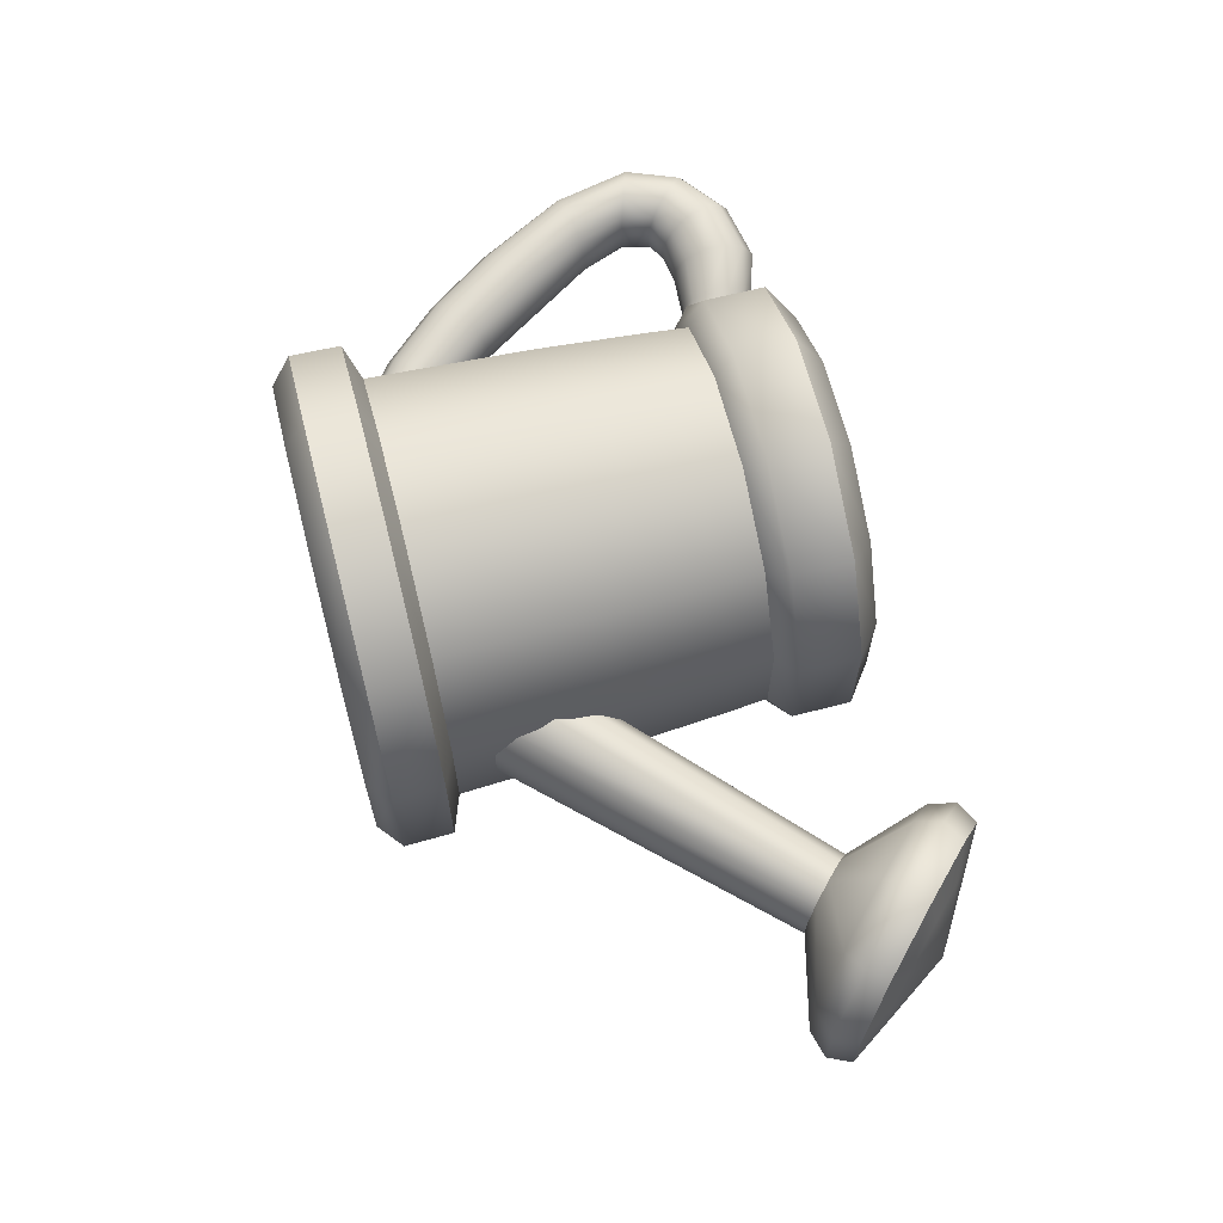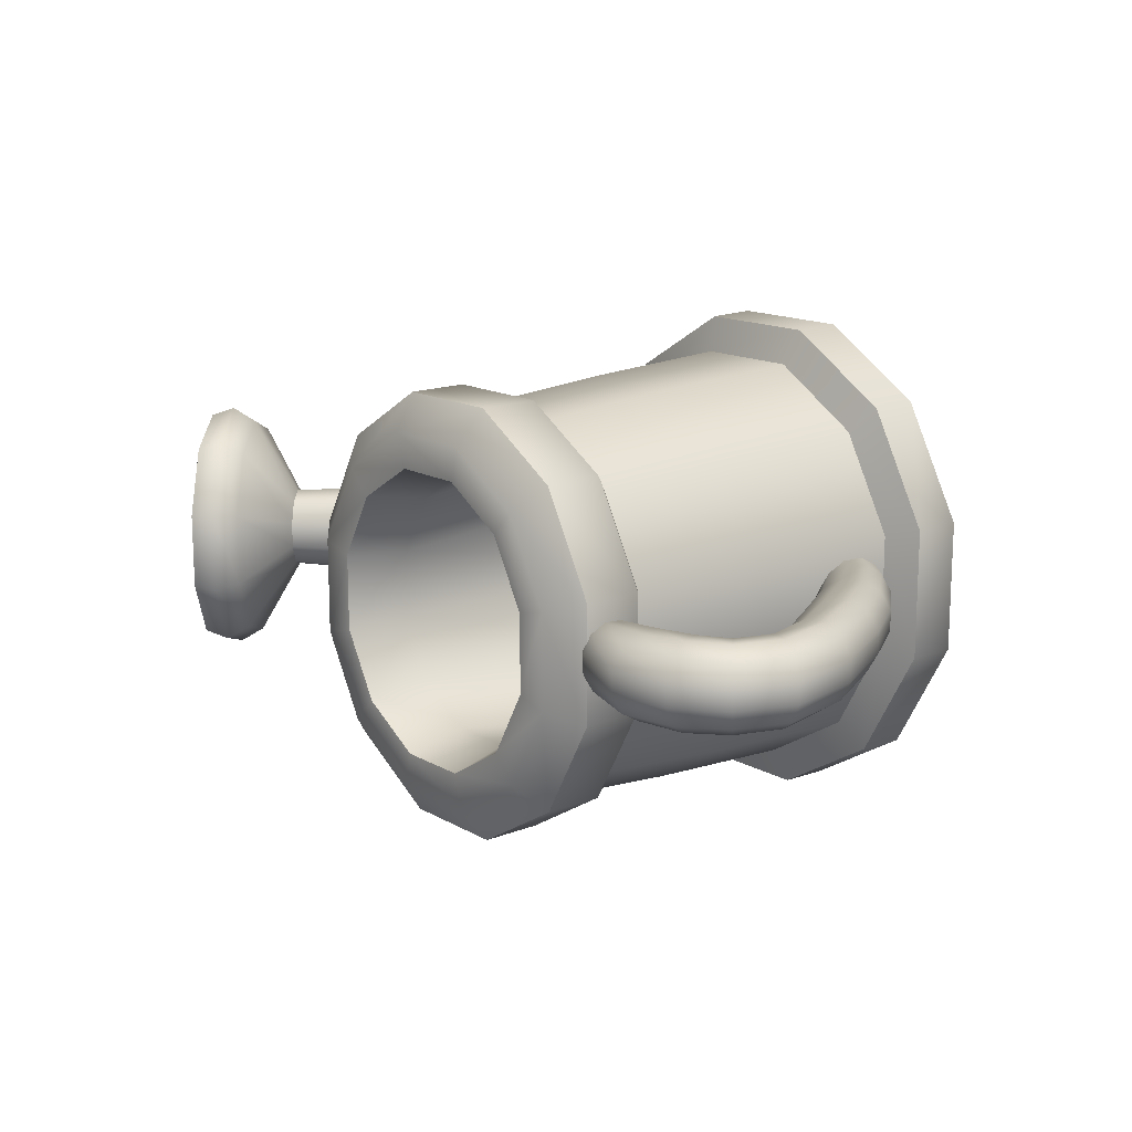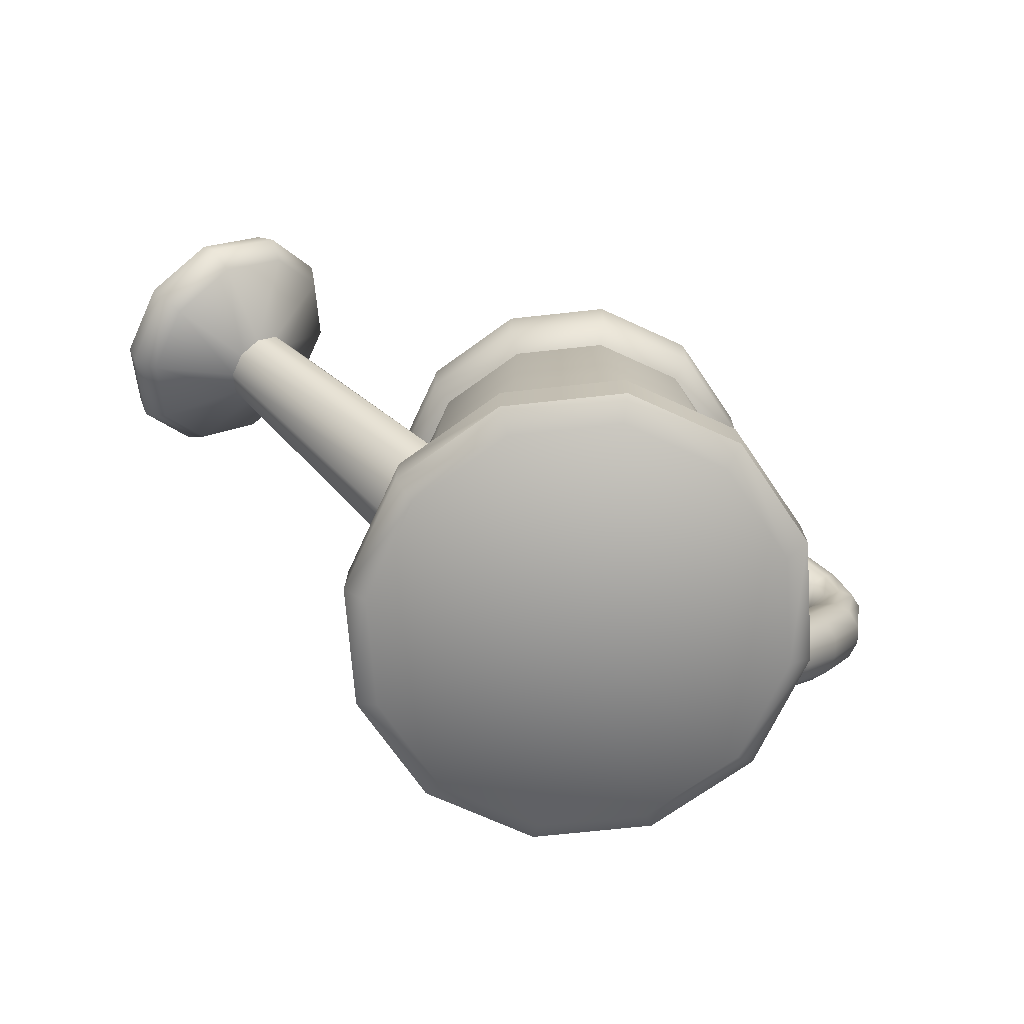
<metadata>
{"format":"obj","ext":"obj","renderer":"f3d","projection":"perspective","resolution":1024,"background":"white","views":[{"elev":66.2,"azim":75.6,"up":"+Z"},{"elev":14.9,"azim":-129.9,"up":"+Z"},{"elev":-69.4,"azim":155.2,"up":"+Y"}]}
</metadata>
<code>
o watering_can_B
v -0 0.000815 -0
v 0.04048 0.5345 -0.1576
v -0.04048 0.5345 -0.1576
v -0.1106 0.5345 -0.1154
v -0.1511 0.5345 -0.04224
v -0.1511 0.5345 0.04224
v -0.1106 0.5345 0.1154
v -0.04048 0.5345 0.1576
v 0.04048 0.5345 0.1576
v 0.1106 0.5345 0.1154
v 0.1511 0.5345 0.04224
v 0.1511 0.5345 -0.04224
v 0.1106 0.5345 -0.1154
v -0.06566 0.103 -0.2557
v -0.1794 0.103 -0.1872
v -0.2451 0.103 -0.06852
v -0.2451 0.103 0.06852
v -0.1794 0.103 0.1872
v -0.06566 0.103 0.2557
v 0.06566 0.103 0.2557
v 0.1794 0.103 0.1872
v 0.2451 0.103 0.06852
v 0.06566 0.103 -0.2557
v 0.1794 0.103 -0.1872
v 0.2451 0.103 -0.06852
v 0.06642 0.507 -0.2586
v 0.1815 0.507 -0.1893
v -0.06642 0.507 -0.2586
v -0.1815 0.507 -0.1893
v -0.2479 0.507 -0.06931
v -0.2479 0.507 0.06931
v -0.1815 0.507 0.1893
v -0.06642 0.507 0.2586
v 0.06642 0.507 0.2586
v 0.1815 0.507 0.1893
v 0.2479 0.507 0.06931
v 0.2479 0.507 -0.06931
v 0 0.04656 0
v 0.2094 0.08689 0.2185
v 0.07665 0.08689 0.2985
v -0.07665 0.08689 0.2985
v -0.2094 0.08689 0.2185
v -0.2861 0.08689 0.07998
v -0.2861 0.08689 -0.07998
v -0.2094 0.08689 -0.2185
v -0.07665 0.08689 -0.2985
v 0.07665 0.08689 -0.2985
v 0.2094 0.08689 -0.2185
v 0.2861 0.08689 0.07998
v 0.2861 0.08689 -0.07998
v 0.2588 0.000815 -0.07235
v 0.1894 0.000815 -0.1977
v 0.2588 0.000815 0.07235
v 0.1894 0.000815 0.1977
v 0.06934 0.000815 0.27
v -0.06934 0.000815 0.27
v -0.1894 0.000815 0.1977
v -0.2588 0.000815 0.07235
v -0.2588 0.000815 -0.07235
v 0.06934 0.000815 -0.27
v -0.1894 0.000815 -0.1977
v -0.06934 0.000815 -0.27
v 0.06636 0.58 -0.2584
v 0.05547 0.6107 -0.216
v 0.1515 0.6107 -0.1581
v 0.1813 0.58 -0.1892
v -0.06636 0.58 -0.2584
v -0.05547 0.6107 -0.216
v -0.1813 0.58 -0.1892
v -0.1515 0.6107 -0.1581
v -0.2477 0.58 -0.06925
v -0.207 0.6107 -0.05788
v -0.2477 0.58 0.06925
v -0.207 0.6107 0.05788
v -0.1813 0.58 0.1892
v -0.1515 0.6107 0.1581
v -0.06636 0.58 0.2584
v -0.05547 0.6107 0.216
v 0.06636 0.58 0.2584
v 0.05547 0.6107 0.216
v 0.1813 0.58 0.1892
v 0.1515 0.6107 0.1581
v 0.2477 0.58 0.06925
v 0.207 0.6107 0.05788
v 0.2477 0.58 -0.06925
v 0.207 0.6107 -0.05788
v -0.05939 0.4839 -0.2313
v -0.1623 0.4839 -0.1693
v -0.2217 0.4839 -0.06197
v -0.2217 0.4839 0.06197
v -0.1623 0.4839 0.1693
v -0.05939 0.4839 0.2313
v 0.05939 0.4839 0.2313
v 0.1623 0.4839 0.1693
v 0.2217 0.4839 0.06197
v 0.2217 0.4839 -0.06197
v 0.1623 0.4839 -0.1693
v 0.05939 0.4839 -0.2313
v 0.2875 0.02635 -0.08038
v 0.2875 0.02635 0.08038
v 0.2105 0.02635 0.2196
v 0.07704 0.02635 0.3
v -0.07704 0.02635 0.3
v -0.2105 0.02635 0.2196
v -0.2875 0.02635 0.08038
v -0.2875 0.02635 -0.08038
v -0.2105 0.02635 -0.2196
v 0.2105 0.02635 -0.2196
v 0.07704 0.02635 -0.3
v -0.07704 0.02635 -0.3
v -0.1904 0.1661 0.01461
v -0.1908 0.1662 -0.008173
v -0.1968 0.1569 -0.02787
v -0.2068 0.1405 -0.03923
v -0.2182 0.1216 -0.03919
v -0.228 0.105 -0.0277
v -0.2334 0.09542 -0.007776
v -0.233 0.09532 0.0152
v -0.2269 0.1048 0.03499
v -0.2167 0.1212 0.04625
v -0.1957 0.1566 0.03444
v -0.2053 0.1402 0.04602
v -0.2544 0.1817 0.04869
v -0.241 0.196 0.03663
v -0.2702 0.1652 0.04897
v -0.2841 0.1509 0.03736
v -0.2923 0.1427 0.01693
v -0.2927 0.1427 -0.006815
v -0.2852 0.1511 -0.02747
v -0.2717 0.1655 -0.03948
v -0.256 0.182 -0.03964
v -0.2422 0.1963 -0.02797
v -0.234 0.2044 -0.007598
v -0.2336 0.2043 0.01603
v -0.3074 0.2451 0.05251
v -0.2906 0.2574 0.03971
v -0.3271 0.231 0.05284
v -0.3444 0.2187 0.04062
v -0.3547 0.2117 0.01909
v -0.3551 0.2118 -0.005967
v -0.3456 0.219 -0.02781
v -0.3288 0.2313 -0.04057
v -0.3091 0.2455 -0.04086
v -0.2918 0.2577 -0.02861
v -0.2816 0.2646 -0.007104
v -0.2811 0.2645 0.0179
v -0.3551 0.3183 0.05547
v -0.3363 0.3286 0.04218
v -0.377 0.3064 0.05586
v -0.3962 0.296 0.04321
v -0.4076 0.2901 0.02091
v -0.408 0.2902 -0.005064
v -0.3974 0.2963 -0.02773
v -0.3787 0.3068 -0.041
v -0.3568 0.3187 -0.04134
v -0.3376 0.3289 -0.02868
v -0.3262 0.3347 -0.006402
v -0.3258 0.3346 0.01953
v -0.4058 0.4049 0.05721
v -0.3854 0.4085 0.04371
v -0.4296 0.4007 0.05771
v -0.4505 0.3969 0.04503
v -0.4629 0.3947 0.02256
v -0.4633 0.3948 -0.003656
v -0.4518 0.3972 -0.02656
v -0.4313 0.4011 -0.04
v -0.4075 0.4054 -0.04036
v -0.3866 0.4088 -0.02762
v -0.3744 0.4107 -0.005215
v -0.3739 0.4106 0.02087
v -0.4267 0.4743 0.05794
v -0.407 0.4679 0.04434
v -0.4498 0.4818 0.05853
v -0.4701 0.4885 0.04589
v -0.4821 0.4927 0.0234
v -0.4825 0.4928 -0.002871
v -0.4713 0.4888 -0.02584
v -0.4515 0.4822 -0.03931
v -0.4284 0.4747 -0.03966
v -0.4082 0.4682 -0.02688
v -0.3964 0.4644 -0.004509
v -0.396 0.4643 0.0215
v -0.4115 0.52 0.05819
v -0.3966 0.5054 0.04454
v -0.4291 0.5371 0.05874
v -0.4445 0.5521 0.04595
v -0.4537 0.5609 0.02326
v -0.4542 0.5611 -0.003196
v -0.4458 0.5524 -0.0263
v -0.4308 0.5375 -0.0398
v -0.4133 0.5204 -0.04008
v -0.3979 0.5057 -0.02714
v -0.3887 0.4972 -0.004585
v -0.3882 0.4971 0.02157
v -0.3778 0.5433 0.05865
v -0.3702 0.5224 0.04491
v -0.3868 0.5679 0.05902
v -0.3948 0.5895 0.04585
v -0.3997 0.602 0.02267
v -0.4002 0.6022 -0.004288
v -0.3961 0.5898 -0.02775
v -0.3886 0.5684 -0.04141
v -0.3796 0.5438 -0.04161
v -0.3715 0.5227 -0.02836
v -0.3665 0.5105 -0.005265
v -0.366 0.5104 0.02153
v -0.3284 0.5521 0.05651
v -0.3287 0.5291 0.04326
v -0.3282 0.5788 0.0567
v -0.3282 0.6021 0.04372
v -0.3285 0.6157 0.02104
v -0.3289 0.6158 -0.005251
v -0.3295 0.6024 -0.02806
v -0.3299 0.5792 -0.04124
v -0.3301 0.5525 -0.04128
v -0.33 0.5294 -0.02823
v -0.3296 0.5161 -0.005619
v -0.3291 0.5159 0.02053
v -0.2703 0.5426 0.04859
v -0.2752 0.5235 0.03726
v -0.2649 0.5646 0.04866
v -0.2603 0.5835 0.03739
v -0.2578 0.5944 0.01778
v -0.2582 0.5945 -0.004886
v -0.2613 0.5837 -0.02449
v -0.2663 0.5649 -0.03574
v -0.2718 0.543 -0.03566
v -0.2763 0.5238 -0.02432
v -0.2787 0.5126 -0.004792
v -0.2783 0.5125 0.01773
v -0.2281 0.5234 0.03866
v -0.2332 0.5092 0.02978
v -0.2224 0.5399 0.03869
v -0.2176 0.5541 0.02982
v -0.2149 0.5624 0.0144
v -0.2152 0.5625 -0.003426
v -0.2184 0.5543 -0.01881
v -0.2236 0.5401 -0.02762
v -0.2293 0.5237 -0.02752
v -0.234 0.5094 -0.01859
v -0.2365 0.5011 -0.003231
v -0.2362 0.501 0.01446
v 0.2144 0.2013 -0.07522
v 0.4866 0.4716 -0.05106
v 0.2214 0.159 -0.06086
v 0.5077 0.4514 -0.04131
v 0.2258 0.1328 -0.02325
v 0.5207 0.4389 -0.01578
v 0.2258 0.1328 0.02325
v 0.5207 0.4389 0.01578
v 0.2214 0.159 0.06086
v 0.5077 0.4514 0.04131
v 0.2144 0.2013 0.07523
v 0.4866 0.4716 0.05106
v 0.2073 0.2436 0.06086
v 0.4655 0.4918 0.04131
v 0.2029 0.2697 0.02325
v 0.4525 0.5043 0.01578
v 0.2029 0.2697 -0.02325
v 0.4525 0.5043 -0.01578
v 0.2073 0.2436 -0.06086
v 0.4655 0.4918 -0.04131
v 0.589 0.5773 0
v 0.5848 0.4532 0.1179
v 0.5247 0.5109 0.1457
v 0.622 0.4176 0.04504
v 0.5247 0.5109 -0.1457
v 0.5848 0.4532 -0.1179
v 0.622 0.4176 -0.04504
v 0.4646 0.5686 -0.1179
v 0.4274 0.6042 -0.04504
v 0.4274 0.6042 0.04504
v 0.4646 0.5686 0.1179
v 0.6284 0.4921 -0.1239
v 0.5652 0.5527 -0.1532
v 0.6675 0.4547 -0.04733
v 0.6675 0.4547 0.04733
v 0.6284 0.4921 0.1239
v 0.5652 0.5527 0.1532
v 0.502 0.6134 0.1239
v 0.463 0.6508 0.04733
v 0.463 0.6508 -0.04733
v 0.502 0.6134 -0.1239
v 0.6146 0.5223 -0.08015
v 0.5737 0.5615 -0.09907
v 0.6398 0.498 -0.03061
v 0.6398 0.498 0.03061
v 0.6146 0.5223 0.08015
v 0.5737 0.5615 0.09907
v 0.5328 0.6007 0.08015
v 0.5076 0.6249 0.03061
v 0.5076 0.6249 -0.03061
v 0.5328 0.6007 -0.08015
v 0.6124 0.4671 0.1323
v 0.6541 0.4271 0.05052
v 0.545 0.5318 -0.1635
v 0.6541 0.4271 -0.05052
v 0.4775 0.5965 -0.1323
v 0.4358 0.6365 -0.05052
v 0.4358 0.6365 0.05052
v 0.4775 0.5965 0.1323
v 0.545 0.5318 0.1635
v 0.6124 0.4671 -0.1323
v -0.06065 0.4313 -0.2362
v -0.06161 0.3816 -0.2399
v -0.06225 0.3485 -0.2424
v -0.06322 0.2988 -0.2462
v -0.1657 0.4313 -0.1729
v -0.1683 0.3816 -0.1756
v -0.1701 0.3485 -0.1775
v -0.1727 0.2988 -0.1802
v -0.2263 0.4313 -0.06328
v -0.2299 0.3816 -0.06429
v -0.2323 0.3485 -0.06496
v -0.2359 0.2988 -0.06596
v -0.2263 0.4313 0.06328
v -0.2299 0.3816 0.06429
v -0.2323 0.3485 0.06496
v -0.2359 0.2988 0.06596
v -0.1657 0.4313 0.1729
v -0.1683 0.3816 0.1756
v -0.1701 0.3485 0.1775
v -0.1727 0.2988 0.1802
v -0.06065 0.4313 0.2362
v -0.06161 0.3816 0.2399
v -0.06225 0.3485 0.2424
v -0.06322 0.2988 0.2462
v 0.06065 0.4313 0.2362
v 0.06161 0.3816 0.2399
v 0.06225 0.3485 0.2424
v 0.06322 0.2988 0.2462
v 0.1727 0.2988 0.1802
v 0.1701 0.3485 0.1775
v 0.1683 0.3816 0.1756
v 0.1657 0.4313 0.1729
v 0.2359 0.2988 0.06596
v 0.2323 0.3485 0.06496
v 0.2299 0.3816 0.06429
v 0.2263 0.4313 0.06328
v 0.2359 0.2988 -0.06596
v 0.2323 0.3485 -0.06496
v 0.2299 0.3816 -0.06429
v 0.2263 0.4313 -0.06328
v 0.1657 0.4313 -0.1729
v 0.1683 0.3816 -0.1756
v 0.1701 0.3485 -0.1775
v 0.1727 0.2988 -0.1802
v 0.06065 0.4313 -0.2362
v 0.06161 0.3816 -0.2399
v 0.06225 0.3485 -0.2424
v 0.06322 0.2988 -0.2462
v -0.04481 0.6092 -0.1745
v 0.04481 0.6092 -0.1745
v 0.1224 0.6092 -0.1277
v 0.1672 0.6092 -0.04675
v -0.1224 0.6092 -0.1277
v -0.1672 0.6092 -0.04675
v -0.1672 0.6092 0.04675
v -0.1224 0.6092 0.1277
v -0.04481 0.6092 0.1745
v 0.04481 0.6092 0.1745
v 0.1224 0.6092 0.1277
v 0.1672 0.6092 0.04675
v 0.05663 0.04656 -0.2205
v 0.1547 0.04656 -0.1614
v -0.05663 0.04656 -0.2205
v -0.1547 0.04656 -0.1614
v -0.2114 0.04656 -0.05909
v -0.2114 0.04656 0.05909
v -0.1547 0.04656 0.1614
v -0.05663 0.04656 0.2205
v 0.05663 0.04656 0.2205
v 0.1547 0.04656 0.1614
v 0.2114 0.04656 0.05909
v 0.2114 0.04656 -0.05909
f 18 17 43 42
f 93 94 35 34
f 92 93 34 33
f 91 92 33 32
f 90 91 32 31
f 89 90 31 30
f 88 89 30 29
f 87 88 29 28
f 98 87 28 26
f 97 98 26 27
f 94 95 36 35
f 1 61 62
f 1 55 56
f 103 41 42 104
f 110 46 47 109
f 99 50 49 100
f 1 53 54
f 104 42 43 105
f 102 40 41 103
f 107 45 46 110
f 100 49 39 101
f 95 96 37 36
f 25 22 49 50
f 16 15 45 44
f 21 20 40 39
f 14 23 47 46
f 19 18 42 41
f 1 51 53
f 354 65 64 353
f 362 82 84 363
f 361 80 82 362
f 37 27 66 85
f 360 78 80 361
f 2 3 366 364
f 9 10 373 372
f 6 7 370 369
f 3 4 367 366
f 10 11 374 373
f 7 8 371 370
f 4 5 368 367
f 11 12 375 374
f 13 2 364 365
f 8 9 372 371
f 5 6 369 368
f 12 13 365 375
f 97 27 37 96
f 1 54 55
f 1 56 57
f 1 57 58
f 1 58 59
f 105 43 44 106
f 1 59 61
f 1 62 60
f 1 60 52
f 106 44 45 107
f 101 39 40 102
f 23 24 48 47
f 20 19 41 40
f 15 14 46 45
f 24 25 50 48
f 17 16 44 43
f 22 21 39 49
f 109 47 48 108
f 1 52 51
f 359 76 78 360
f 29 30 71 69
f 30 31 73 71
f 31 32 75 73
f 32 33 77 75
f 33 34 79 77
f 34 35 81 79
f 35 36 83 81
f 36 37 85 83
f 353 64 68 352
f 28 29 69 67
f 26 28 67 63
f 352 68 70 356
f 355 86 65 354
f 363 84 86 355
f 357 72 74 358
f 356 70 72 357
f 358 74 76 359
f 64 65 66 63
f 68 64 63 67
f 70 68 67 69
f 72 70 69 71
f 74 72 71 73
f 76 74 73 75
f 78 76 75 77
f 80 78 77 79
f 82 80 79 81
f 84 82 81 83
f 86 84 83 85
f 65 86 85 66
f 27 26 63 66
f 344 97 96 343
f 339 343 96 95
f 335 339 95 94
f 23 14 307 351
f 313 309 310 314
f 317 313 314 318
f 321 317 318 322
f 325 321 322 326
f 329 325 326 330
f 334 329 330 333
f 338 334 333 337
f 52 108 99 51
f 60 109 108 52
f 62 110 109 60
f 61 107 110 62
f 59 106 107 61
f 58 105 106 59
f 57 104 105 58
f 56 103 104 57
f 55 102 103 56
f 54 101 102 55
f 53 100 101 54
f 51 99 100 53
f 130 131 114 115
f 124 123 122 121
f 133 134 111 112
f 126 127 118 119
f 129 130 115 116
f 132 133 112 113
f 125 126 119 120
f 128 129 116 117
f 131 132 113 114
f 123 125 120 122
f 134 124 121 111
f 127 128 117 118
f 128 127 139 140
f 140 139 151 152
f 124 134 146 136
f 125 123 135 137
f 132 131 143 144
f 129 128 140 141
f 126 125 137 138
f 133 132 144 145
f 130 129 141 142
f 127 126 138 139
f 134 133 145 146
f 123 124 136 135
f 131 130 142 143
f 155 154 166 167
f 136 146 158 148
f 137 135 147 149
f 144 143 155 156
f 141 140 152 153
f 138 137 149 150
f 145 144 156 157
f 142 141 153 154
f 139 138 150 151
f 146 145 157 158
f 135 136 148 147
f 143 142 154 155
f 159 160 172 171
f 152 151 163 164
f 148 158 170 160
f 149 147 159 161
f 156 155 167 168
f 153 152 164 165
f 150 149 161 162
f 157 156 168 169
f 154 153 165 166
f 151 150 162 163
f 158 157 169 170
f 147 148 160 159
f 182 181 193 194
f 167 166 178 179
f 164 163 175 176
f 160 170 182 172
f 161 159 171 173
f 168 167 179 180
f 165 164 176 177
f 162 161 173 174
f 169 168 180 181
f 166 165 177 178
f 163 162 174 175
f 170 169 181 182
f 187 186 198 199
f 171 172 184 183
f 179 178 190 191
f 176 175 187 188
f 172 182 194 184
f 173 171 183 185
f 180 179 191 192
f 177 176 188 189
f 174 173 185 186
f 181 180 192 193
f 178 177 189 190
f 175 174 186 187
f 199 198 210 211
f 194 193 205 206
f 183 184 196 195
f 191 190 202 203
f 188 187 199 200
f 184 194 206 196
f 185 183 195 197
f 192 191 203 204
f 189 188 200 201
f 186 185 197 198
f 193 192 204 205
f 190 189 201 202
f 214 213 225 226
f 206 205 217 218
f 195 196 208 207
f 203 202 214 215
f 200 199 211 212
f 196 206 218 208
f 197 195 207 209
f 204 203 215 216
f 201 200 212 213
f 198 197 209 210
f 205 204 216 217
f 202 201 213 214
f 211 210 222 223
f 218 217 229 230
f 207 208 220 219
f 215 214 226 227
f 212 211 223 224
f 208 218 230 220
f 209 207 219 221
f 216 215 227 228
f 213 212 224 225
f 210 209 221 222
f 217 216 228 229
f 225 224 236 237
f 222 221 233 234
f 229 228 240 241
f 226 225 237 238
f 223 222 234 235
f 230 229 241 242
f 219 220 232 231
f 227 226 238 239
f 224 223 235 236
f 220 230 242 232
f 221 219 231 233
f 228 227 239 240
f 243 244 246 245
f 245 246 248 247
f 247 248 250 249
f 249 250 252 251
f 251 252 254 253
f 253 254 256 255
f 255 256 258 257
f 257 258 260 259
f 302 294 278 279
f 259 260 262 261
f 261 262 244 243
f 294 295 277 278
f 303 296 275 274
f 295 297 276 277
f 297 303 274 276
f 296 298 283 275
f 298 299 282 283
f 299 300 281 282
f 300 301 280 281
f 301 302 279 280
f 256 254 265 273
f 258 256 273 272
f 260 258 272 271
f 262 260 271 270
f 244 262 270 267
f 248 246 268 269
f 250 248 269 266
f 246 244 267 268
f 252 250 266 264
f 254 252 264 265
f 285 284 274 275
f 284 286 276 274
f 286 287 277 276
f 287 288 278 277
f 288 289 279 278
f 289 290 280 279
f 290 291 281 280
f 291 292 282 281
f 292 293 283 282
f 293 285 275 283
f 263 284 285
f 263 286 284
f 263 287 286
f 263 288 287
f 263 289 288
f 263 290 289
f 263 291 290
f 263 292 291
f 263 293 292
f 263 285 293
f 273 265 302 301
f 272 273 301 300
f 271 272 300 299
f 270 271 299 298
f 267 270 298 296
f 269 268 303 297
f 266 269 297 295
f 268 267 296 303
f 264 266 295 294
f 265 264 294 302
f 20 21 332 331
f 19 20 331 327
f 18 19 327 323
f 17 18 323 319
f 16 17 319 315
f 15 16 315 311
f 14 15 311 307
f 345 342 341 346
f 349 345 346 350
f 24 23 351 347
f 342 338 337 341
f 328 335 94 93
f 324 328 93 92
f 320 324 92 91
f 316 320 91 90
f 312 316 90 89
f 308 312 89 88
f 305 349 350 306
f 348 304 87 98
f 344 348 98 97
f 21 22 336 332
f 22 25 340 336
f 24 347 340 25
f 309 305 306 310
f 335 328 329 334
f 331 332 333 330
f 328 324 325 329
f 327 331 330 326
f 324 320 321 325
f 323 327 326 322
f 320 316 317 321
f 319 323 322 318
f 316 312 313 317
f 315 319 318 314
f 312 308 309 313
f 311 315 314 310
f 308 304 305 309
f 307 311 310 306
f 304 348 349 305
f 351 307 306 350
f 348 344 345 349
f 347 351 350 346
f 339 335 334 338
f 332 336 337 333
f 343 339 338 342
f 336 340 341 337
f 344 343 342 345
f 340 347 346 341
f 304 308 88 87
f 6 358 359 7
f 4 356 357 5
f 5 357 358 6
f 11 363 355 12
f 12 355 354 13
f 3 352 356 4
f 2 353 352 3
f 7 359 360 8
f 8 360 361 9
f 9 361 362 10
f 10 362 363 11
f 13 354 353 2
f 38 365 364
f 38 364 366
f 38 366 367
f 38 367 368
f 38 368 369
f 38 369 370
f 38 370 371
f 38 371 372
f 38 372 373
f 38 373 374
f 38 374 375
f 38 375 365
f 108 48 50 99

</code>
